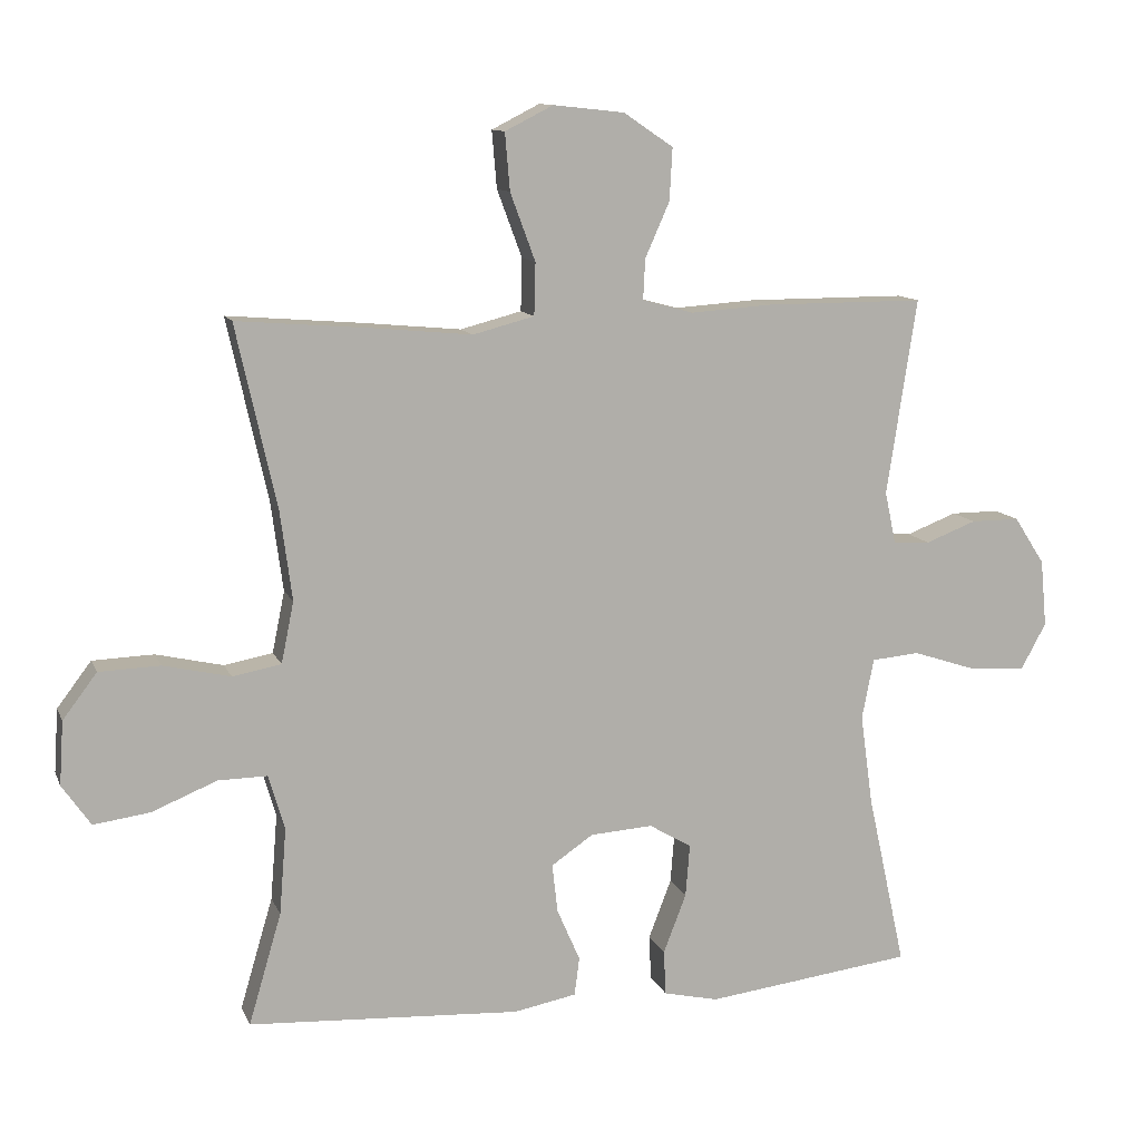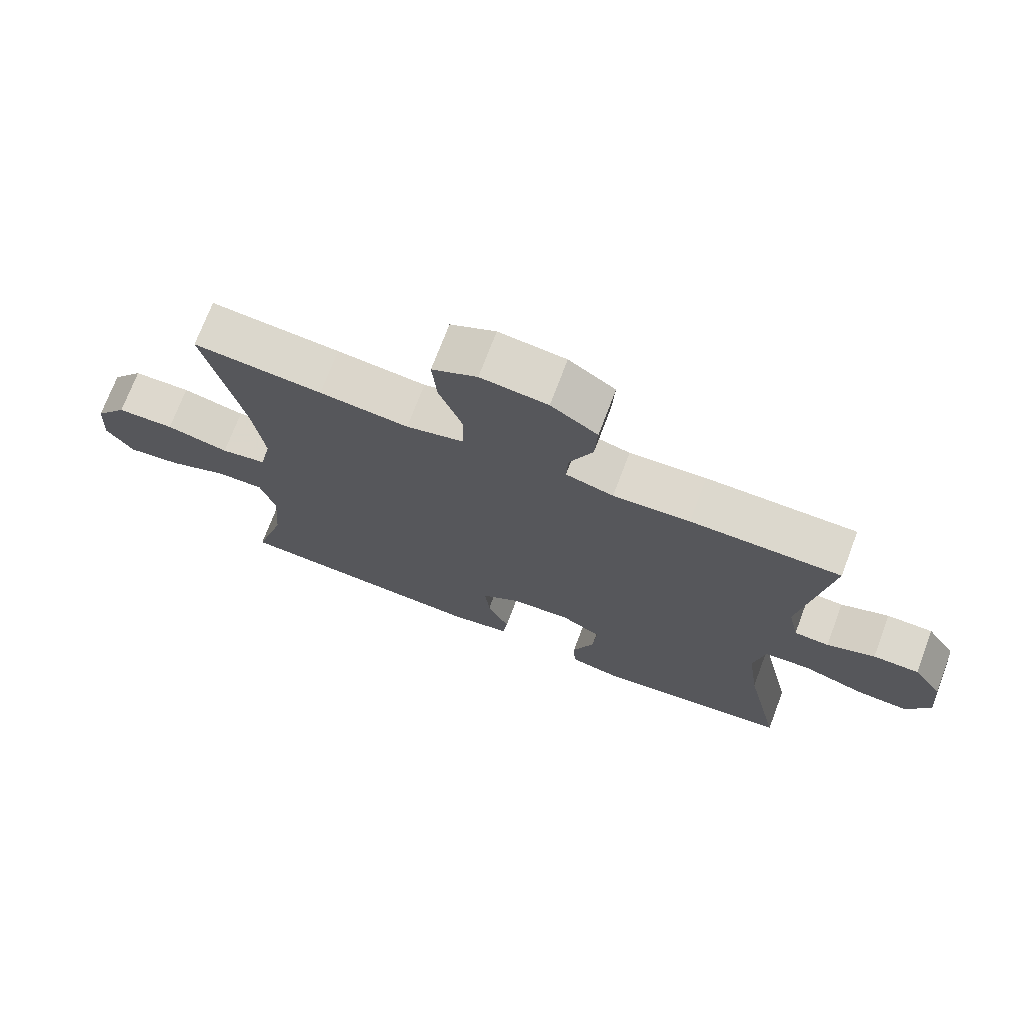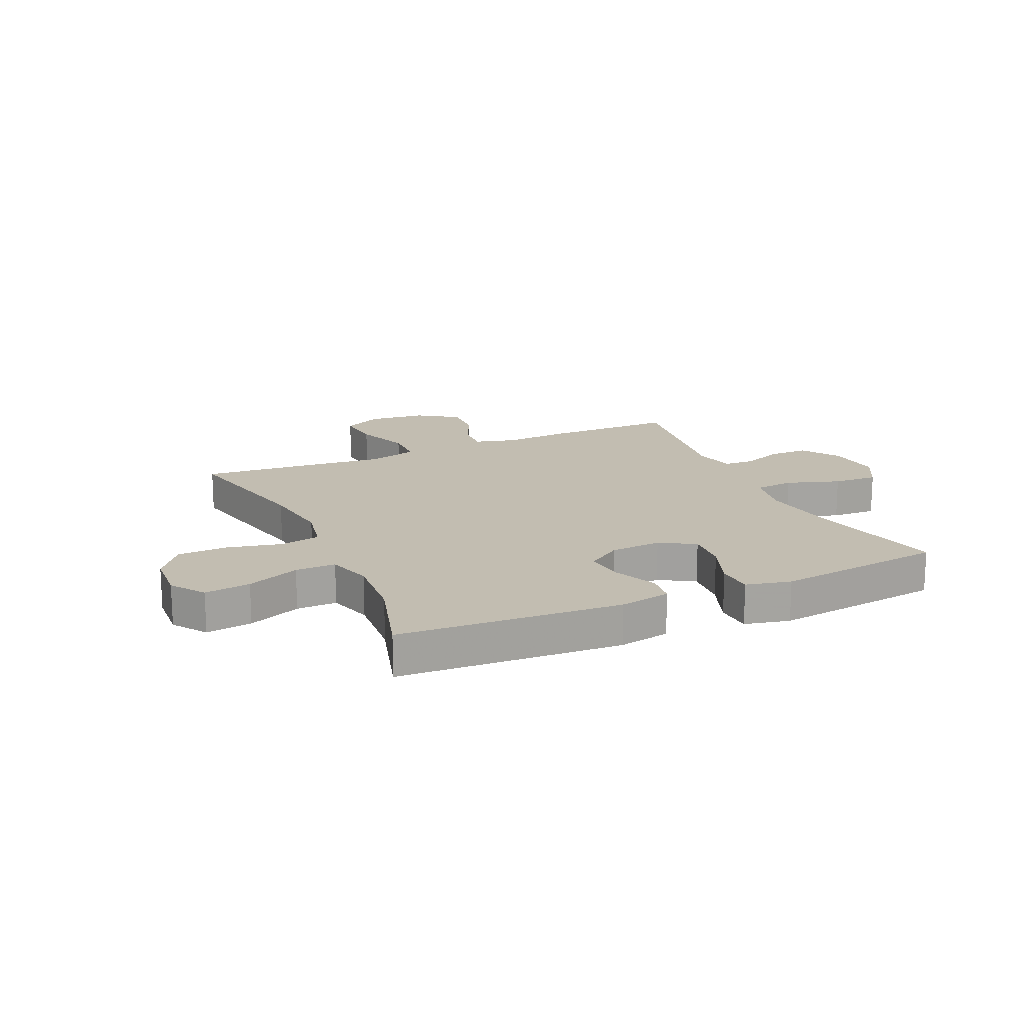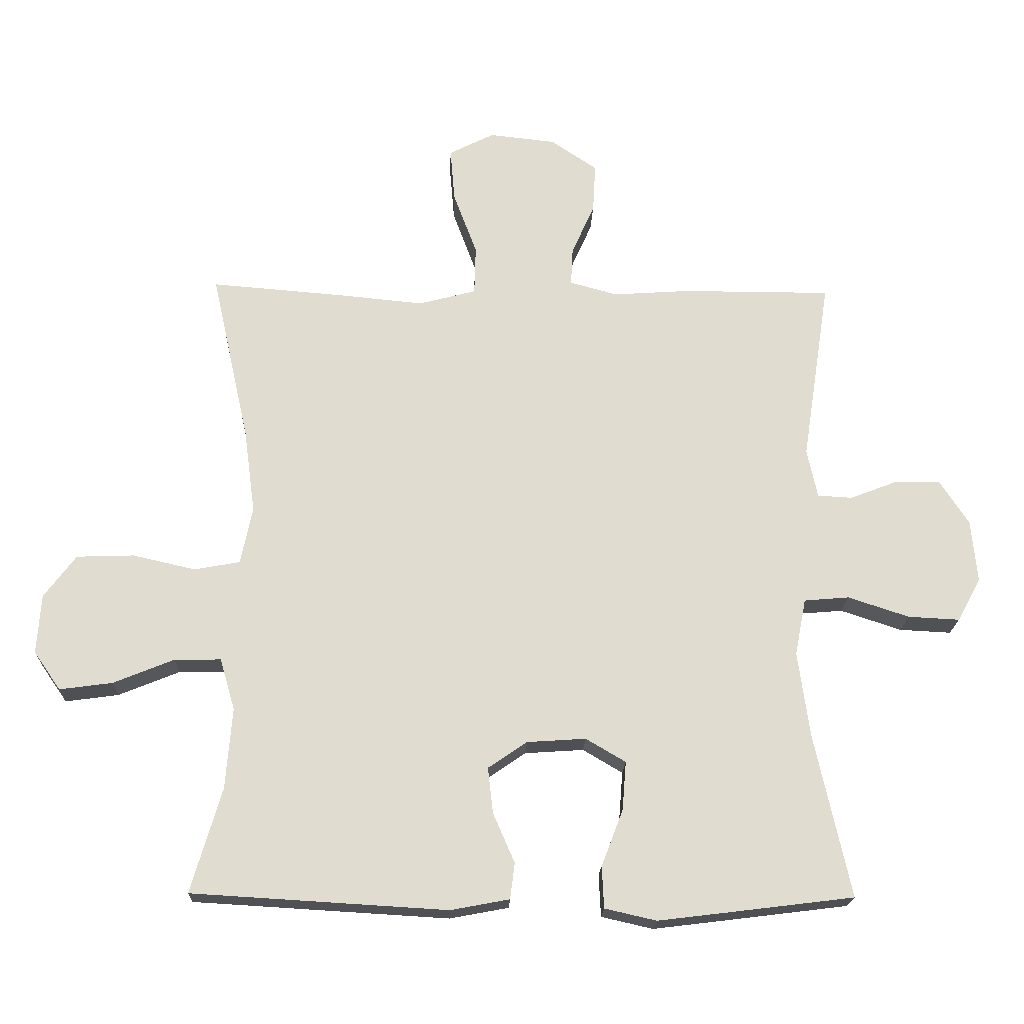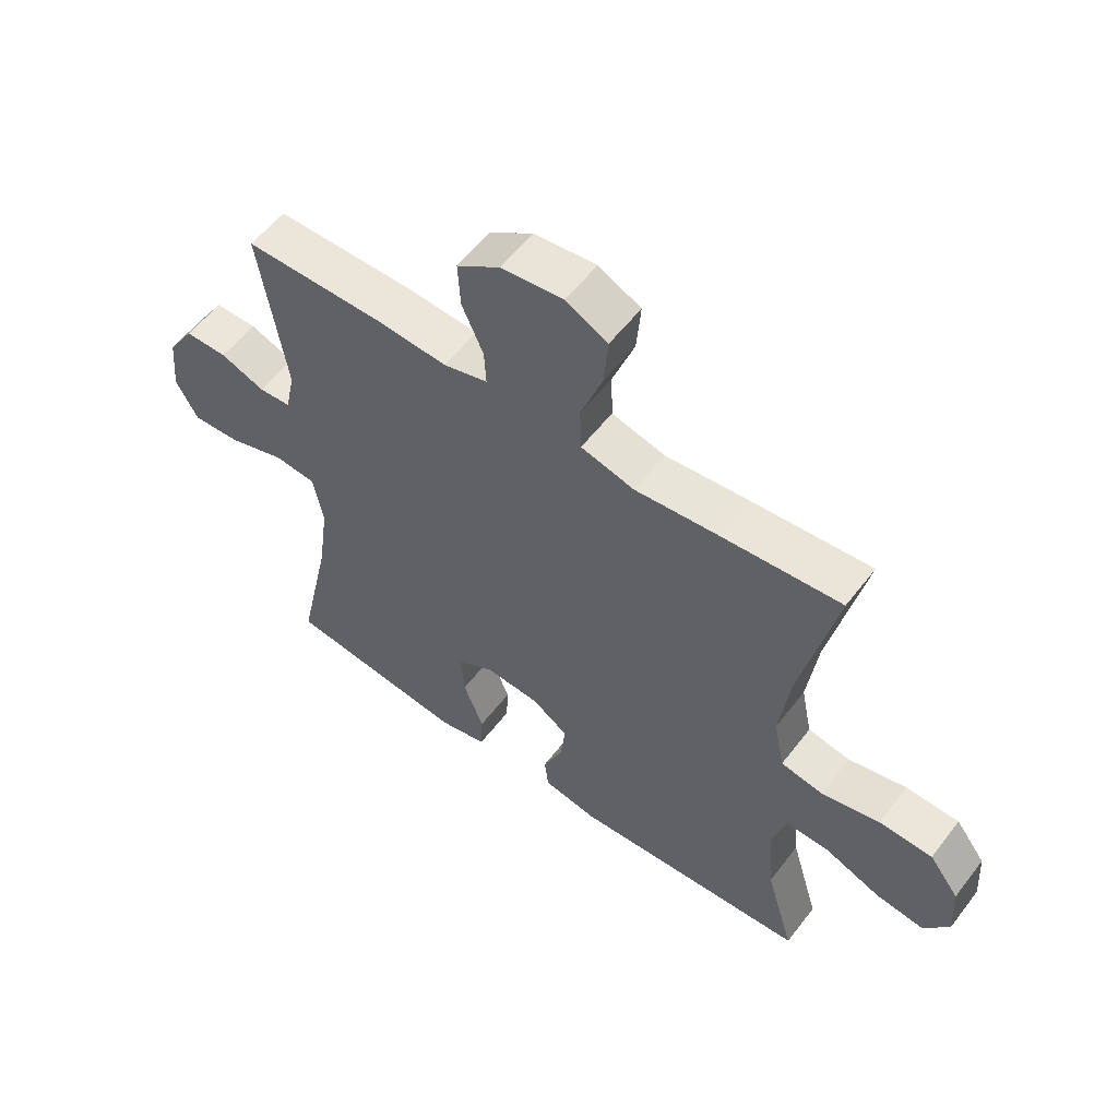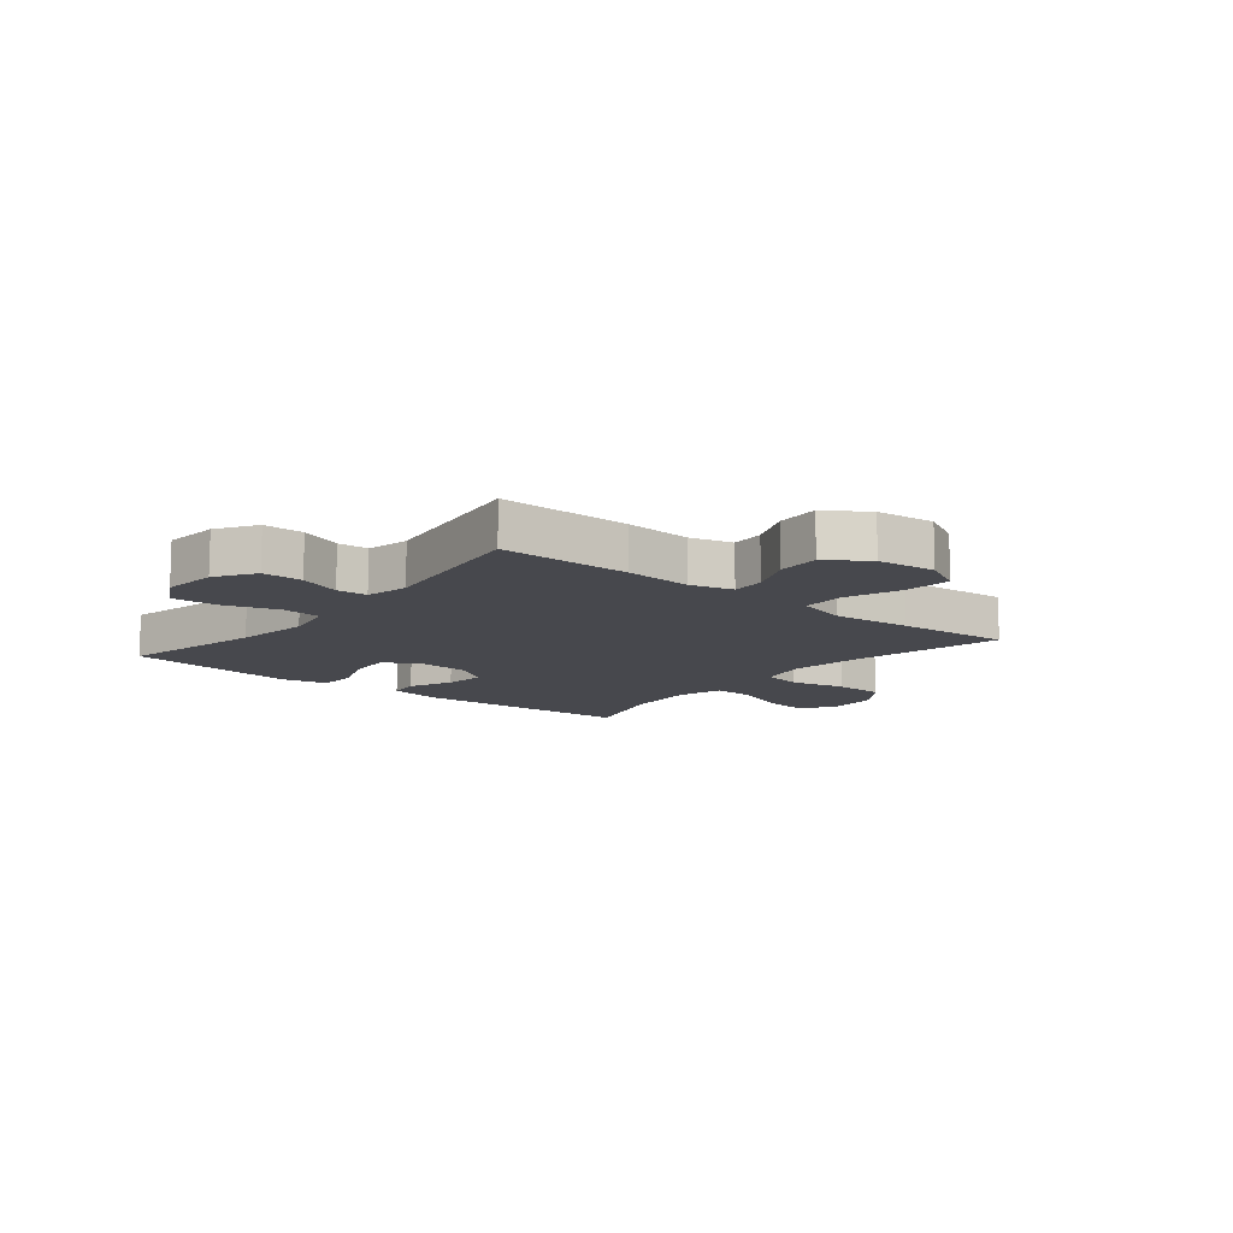
<metadata>
{"format":"obj","ext":"obj","renderer":"f3d","projection":"perspective","resolution":1024,"background":"white","views":[{"elev":11.4,"azim":163.5,"up":"+Z"},{"elev":72.4,"azim":-159.3,"up":"+Z"},{"elev":17.0,"azim":155.7,"up":"+Y"},{"elev":-19.8,"azim":178.1,"up":"+Z"},{"elev":56.6,"azim":37.0,"up":"+Z"},{"elev":-11.7,"azim":-39.3,"up":"+Y"}]}
</metadata>
<code>
v -0.5 0.07 -0.5
v -0.445 0.07 -0.25
v -0.427 0.07 -0.119
v -0.444 0.07 -0.032
v -0.513 0.07 -0.026
v -0.607 0.07 -0.057
v -0.686 0.07 -0.061
v -0.722 0.07 0.005
v -0.713 0.07 0.101
v -0.669 0.07 0.169
v -0.599 0.07 0.169
v -0.526 0.07 0.141
v -0.473 0.07 0.144
v -0.457 0.07 0.219
v -0.5 0.07 0.5
v -0.271 0.07 0.5
v -0.154 0.07 0.492
v -0.081 0.07 0.512
v -0.084 0.07 0.57
v -0.119 0.07 0.649
v -0.123 0.07 0.724
v -0.052 0.07 0.772
v 0.05 0.07 0.783
v 0.119 0.07 0.748
v 0.112 0.07 0.666
v 0.076 0.07 0.569
v 0.078 0.07 0.494
v 0.166 0.07 0.471
v 0.302 0.07 0.484
v 0.5 0.07 0.5
v 0.442 0.07 0.238
v 0.425 0.07 0.11
v 0.443 0.07 0.022
v 0.513 0.07 0.009
v 0.609 0.07 0.031
v 0.697 0.07 0.028
v 0.746 0.07 -0.037
v 0.752 0.07 -0.128
v 0.711 0.07 -0.187
v 0.63 0.07 -0.176
v 0.537 0.07 -0.138
v 0.466 0.07 -0.137
v 0.443 0.07 -0.216
v 0.453 0.07 -0.34
v 0.5 0.07 -0.5
v 0.109 0.07 -0.523
v 0.019 0.07 -0.506
v 0.012 0.07 -0.451
v 0.045 0.07 -0.375
v 0.053 0.07 -0.305
v -0.007 0.07 -0.264
v -0.097 0.07 -0.258
v -0.158 0.07 -0.294
v -0.152 0.07 -0.369
v -0.119 0.07 -0.455
v -0.122 0.07 -0.519
v -0.201 0.07 -0.537
v -0.323 0.07 -0.522
v -0.5 0 -0.5
v -0.445 0 -0.25
v -0.427 0 -0.119
v -0.444 0 -0.032
v -0.513 0 -0.026
v -0.607 0 -0.057
v -0.686 0 -0.061
v -0.722 0 0.005
v -0.713 0 0.101
v -0.669 0 0.169
v -0.599 0 0.169
v -0.526 0 0.141
v -0.473 0 0.144
v -0.457 0 0.219
v -0.5 0 0.5
v -0.271 0 0.5
v -0.154 0 0.492
v -0.081 0 0.512
v -0.084 0 0.57
v -0.119 0 0.649
v -0.123 0 0.724
v -0.052 0 0.772
v 0.05 0 0.783
v 0.119 0 0.748
v 0.112 0 0.666
v 0.076 0 0.569
v 0.078 0 0.494
v 0.166 0 0.471
v 0.302 0 0.484
v 0.5 0 0.5
v 0.442 0 0.238
v 0.425 0 0.11
v 0.443 0 0.022
v 0.513 0 0.009
v 0.609 0 0.031
v 0.697 0 0.028
v 0.746 0 -0.037
v 0.752 0 -0.128
v 0.711 0 -0.187
v 0.63 0 -0.176
v 0.537 0 -0.138
v 0.466 0 -0.137
v 0.443 0 -0.216
v 0.453 0 -0.34
v 0.5 0 -0.5
v 0.109 0 -0.523
v 0.019 0 -0.506
v 0.012 0 -0.451
v 0.045 0 -0.375
v 0.053 0 -0.305
v -0.007 0 -0.264
v -0.097 0 -0.258
v -0.158 0 -0.294
v -0.152 0 -0.369
v -0.119 0 -0.455
v -0.122 0 -0.519
v -0.201 0 -0.537
v -0.323 0 -0.522
f 58 1 2
f 57 58 2
f 56 57 2
f 55 56 2
f 54 55 2
f 53 54 2 3
f 52 53 3 4
f 51 52 4
f 47 48 49
f 46 47 49
f 45 46 49
f 44 45 49
f 43 44 49 50
f 42 43 50 51
f 39 40 41
f 38 39 41
f 37 38 41
f 36 37 41
f 35 36 41
f 34 35 41
f 33 34 41 42
f 42 51 4
f 33 42 4
f 32 33 4
f 28 29 30 31
f 32 4 5
f 31 32 5
f 28 31 5
f 27 28 5
f 24 25 26
f 23 24 26
f 22 23 26
f 21 22 26
f 20 21 26
f 19 20 26
f 18 19 26 27
f 14 15 16 17
f 17 18 27
f 14 17 27
f 13 14 27
f 10 11 12
f 9 10 12
f 8 9 12
f 7 8 12
f 6 7 12
f 5 6 12
f 5 12 13
f 5 13 27
f 60 59 116
f 60 116 115
f 60 115 114
f 60 114 113
f 60 113 112
f 61 60 112 111
f 62 61 111 110
f 62 110 109
f 107 106 105
f 107 105 104
f 107 104 103
f 107 103 102
f 108 107 102 101
f 109 108 101 100
f 99 98 97
f 99 97 96
f 99 96 95
f 99 95 94
f 99 94 93
f 99 93 92
f 100 99 92 91
f 62 109 100
f 62 100 91
f 62 91 90
f 89 88 87 86
f 63 62 90
f 63 90 89
f 63 89 86
f 63 86 85
f 84 83 82
f 84 82 81
f 84 81 80
f 84 80 79
f 84 79 78
f 84 78 77
f 85 84 77 76
f 75 74 73 72
f 85 76 75
f 85 75 72
f 85 72 71
f 70 69 68
f 70 68 67
f 70 67 66
f 70 66 65
f 70 65 64
f 70 64 63
f 71 70 63
f 85 71 63
f 1 59 60 2
f 2 60 61 3
f 3 61 62 4
f 4 62 63 5
f 5 63 64 6
f 6 64 65 7
f 7 65 66 8
f 8 66 67 9
f 9 67 68 10
f 10 68 69 11
f 11 69 70 12
f 12 70 71 13
f 13 71 72 14
f 14 72 73 15
f 15 73 74 16
f 16 74 75 17
f 17 75 76 18
f 18 76 77 19
f 19 77 78 20
f 20 78 79 21
f 21 79 80 22
f 22 80 81 23
f 23 81 82 24
f 24 82 83 25
f 25 83 84 26
f 26 84 85 27
f 27 85 86 28
f 28 86 87 29
f 29 87 88 30
f 30 88 89 31
f 31 89 90 32
f 32 90 91 33
f 33 91 92 34
f 34 92 93 35
f 35 93 94 36
f 36 94 95 37
f 37 95 96 38
f 38 96 97 39
f 39 97 98 40
f 40 98 99 41
f 41 99 100 42
f 42 100 101 43
f 43 101 102 44
f 44 102 103 45
f 45 103 104 46
f 46 104 105 47
f 47 105 106 48
f 48 106 107 49
f 49 107 108 50
f 50 108 109 51
f 51 109 110 52
f 52 110 111 53
f 53 111 112 54
f 54 112 113 55
f 55 113 114 56
f 56 114 115 57
f 57 115 116 58
f 58 116 59 1

</code>
